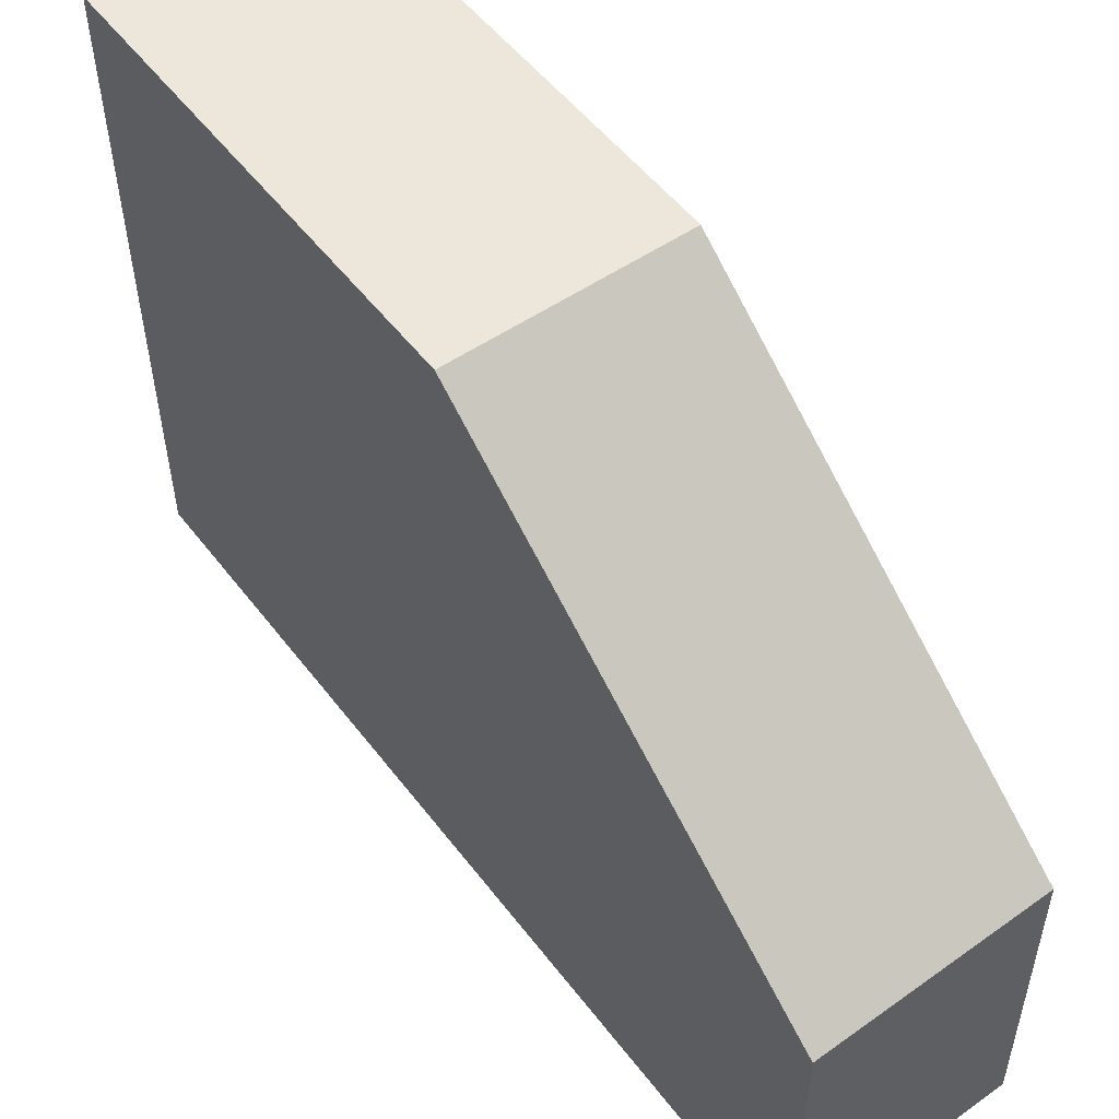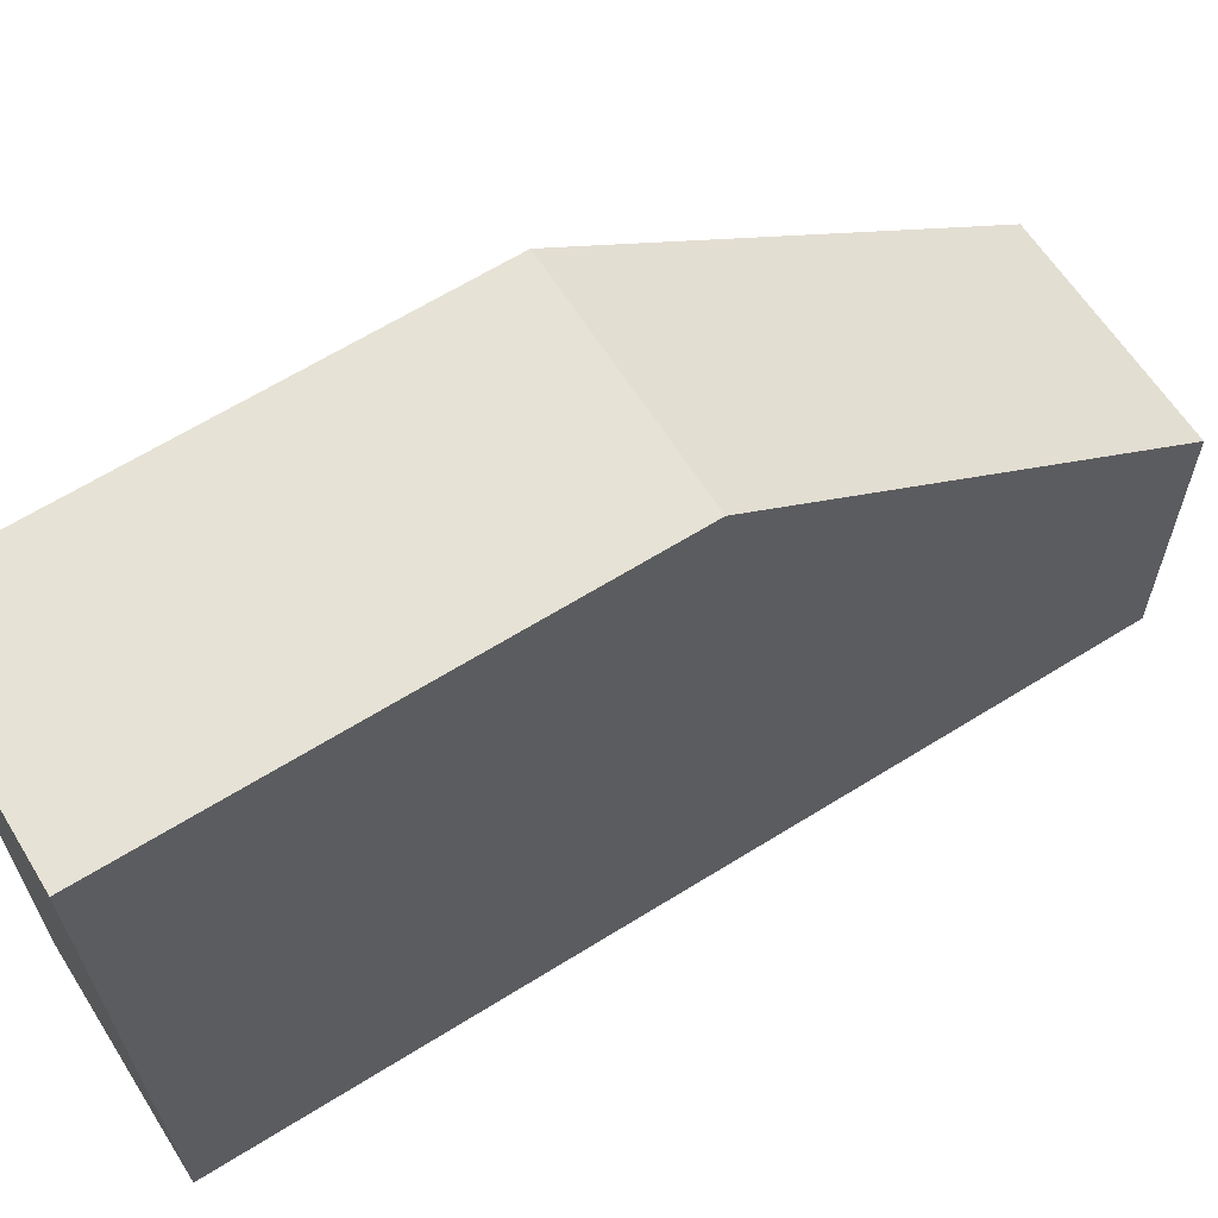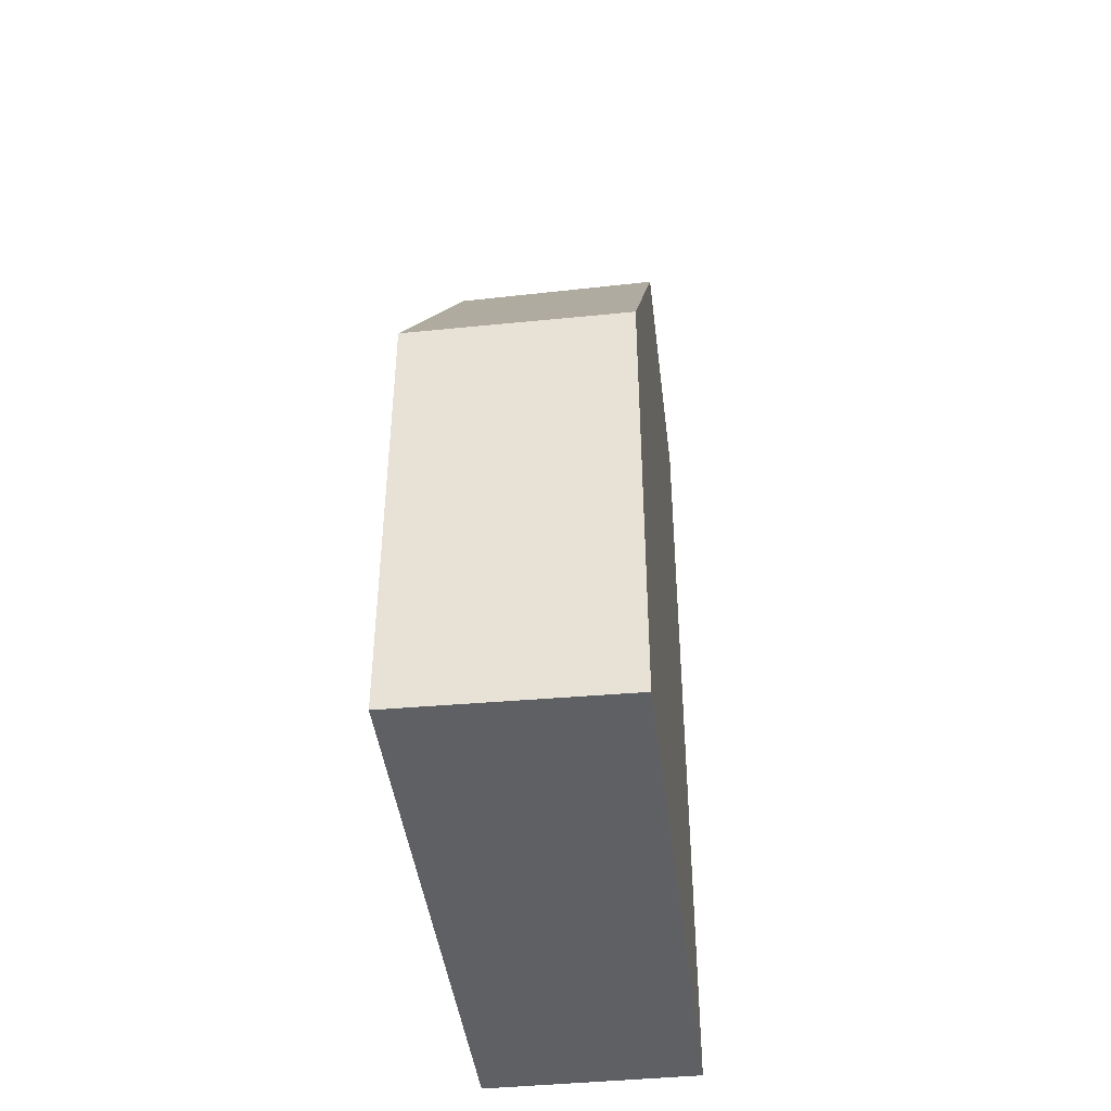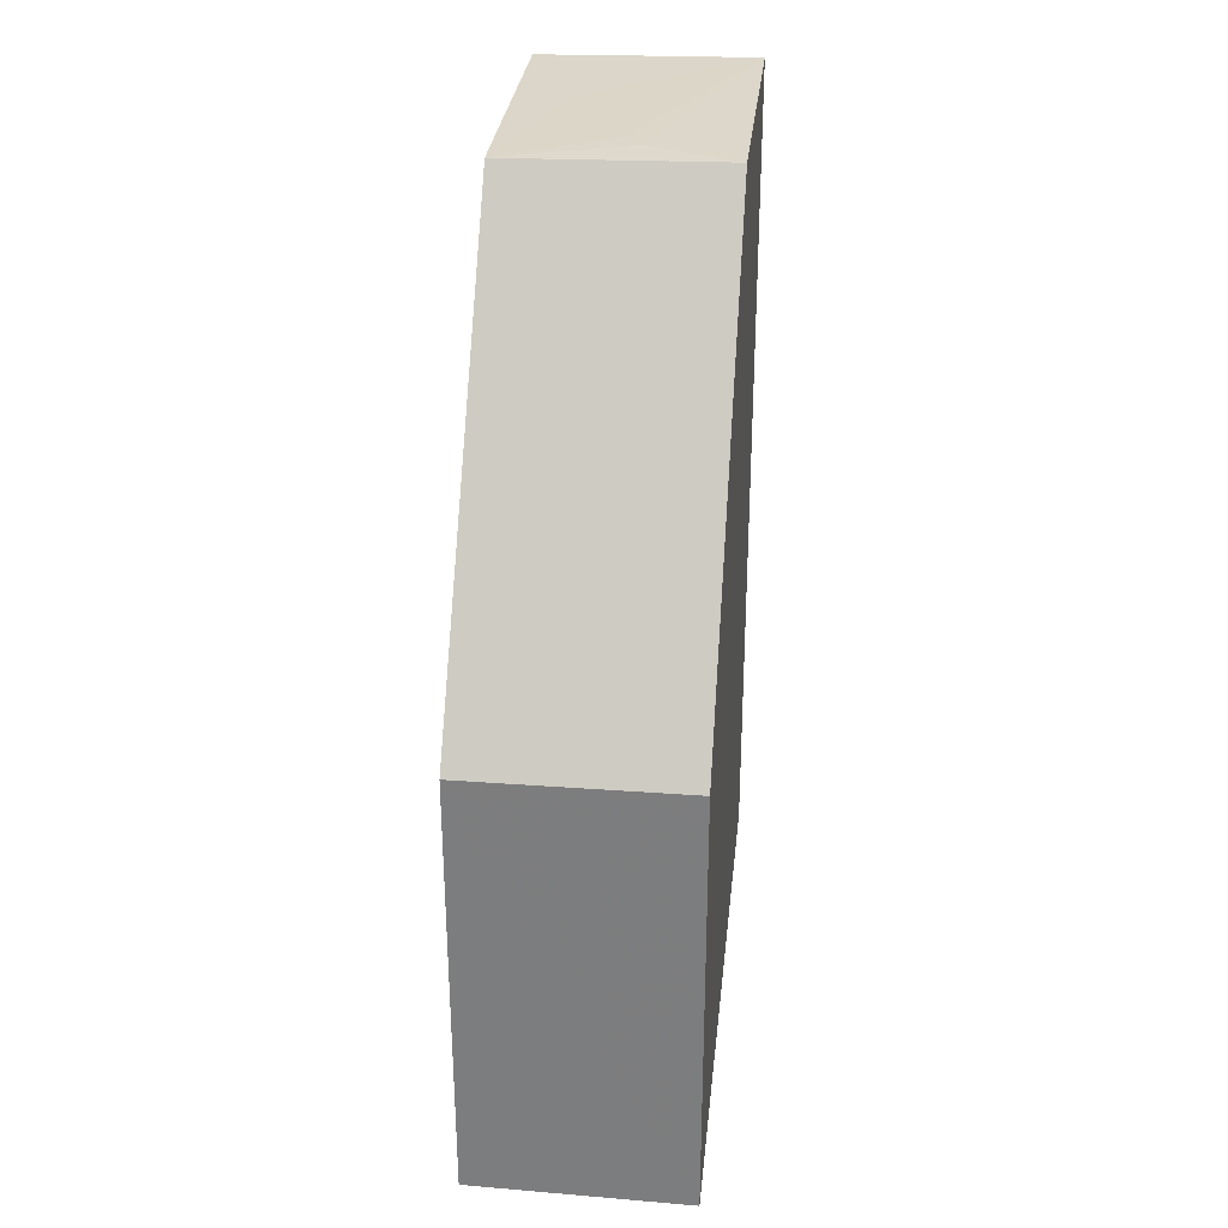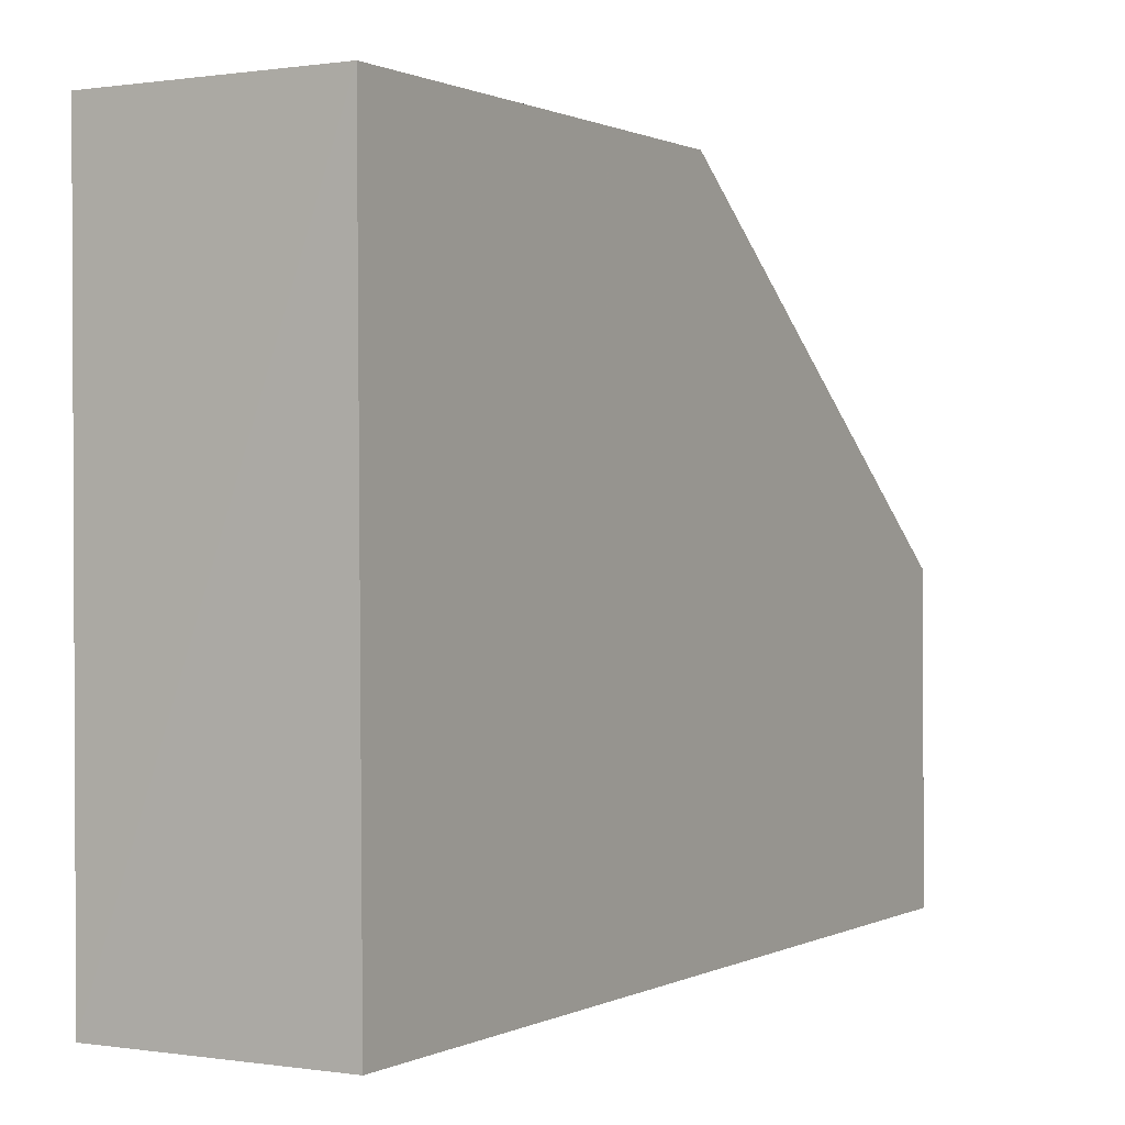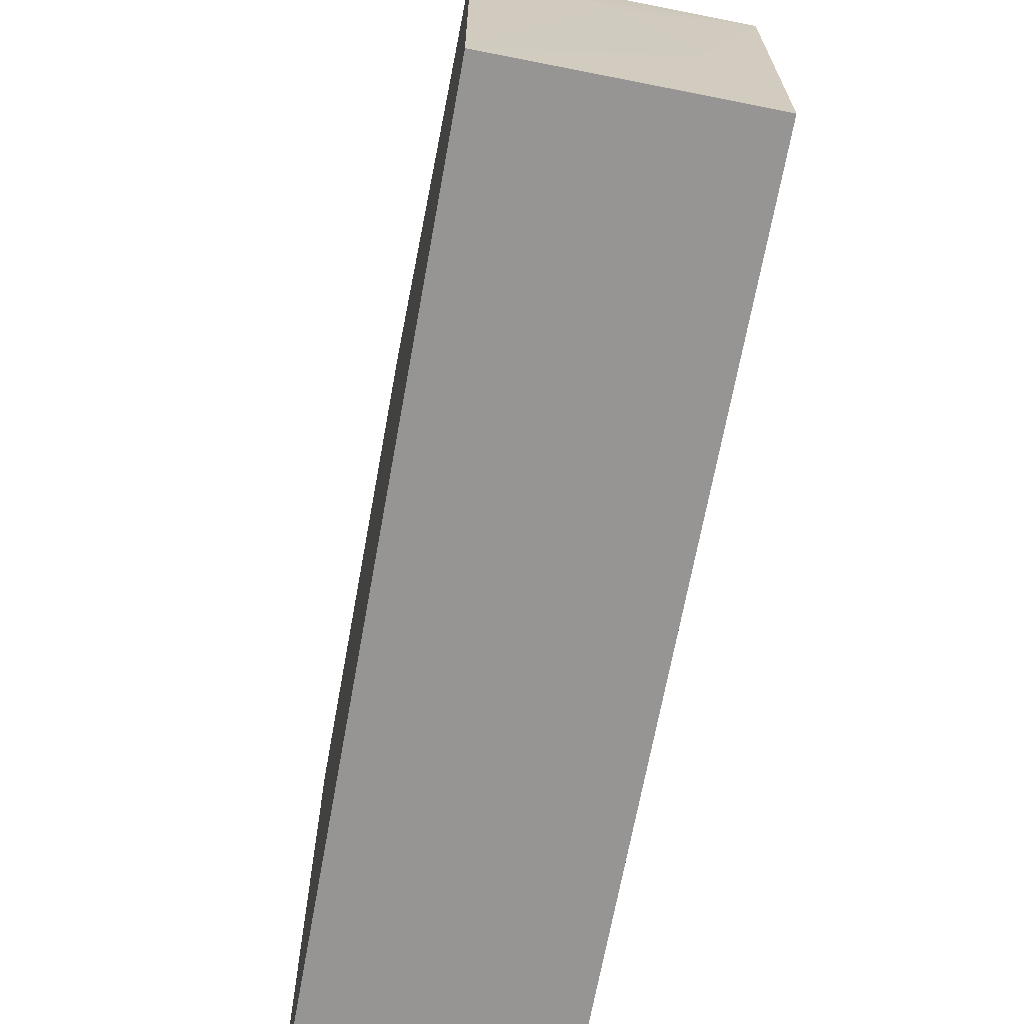
<metadata>
{"format":"obj","ext":"obj","renderer":"f3d","projection":"perspective","resolution":1024,"background":"white","views":[{"elev":52.8,"azim":143.6,"up":"+Z"},{"elev":64.0,"azim":57.8,"up":"+Z"},{"elev":-43.1,"azim":6.8,"up":"+Y"},{"elev":30.1,"azim":6.1,"up":"+Y"},{"elev":0.6,"azim":29.9,"up":"+Z"},{"elev":-67.6,"azim":169.7,"up":"+Z"}]}
</metadata>
<code>
v 0.0008404 0.001283 0.0906
v 0.0008428 -0.04259 0.0906
v 0.0008681 0.04278 0.0314
v -0.02069 0.04241 0.03139
v -0.02069 -0.0005109 0.0906
v 0.0008211 -0.04199 0.03144
v -0.02067 0.04214 0.06009
v -0.02065 -0.04201 0.03142
v 0.0008408 0.0425 0.0601
v -0.00988 0.04251 0.05469
v -0.02069 0.001283 0.0906
v -0.02065 -0.04228 0.09058
v -0.01525 0.0425 0.04392
v 0.000839 0.04253 0.05827
v -0.008118 0.04251 0.05648
v -0.01527 0.04253 0.03139
f 1 2 3
f 5 2 1
f 6 3 2
f 8 4 3
f 8 3 6
f 8 5 4
f 8 6 2
f 9 1 3
f 11 5 1
f 11 9 7
f 11 1 9
f 11 7 4
f 11 4 5
f 12 8 2
f 12 2 5
f 12 5 8
f 13 10 3
f 13 4 7
f 13 7 10
f 14 9 3
f 15 10 7
f 15 7 9
f 15 9 14
f 15 14 3
f 15 3 10
f 16 13 3
f 16 3 4
f 16 4 13

</code>
